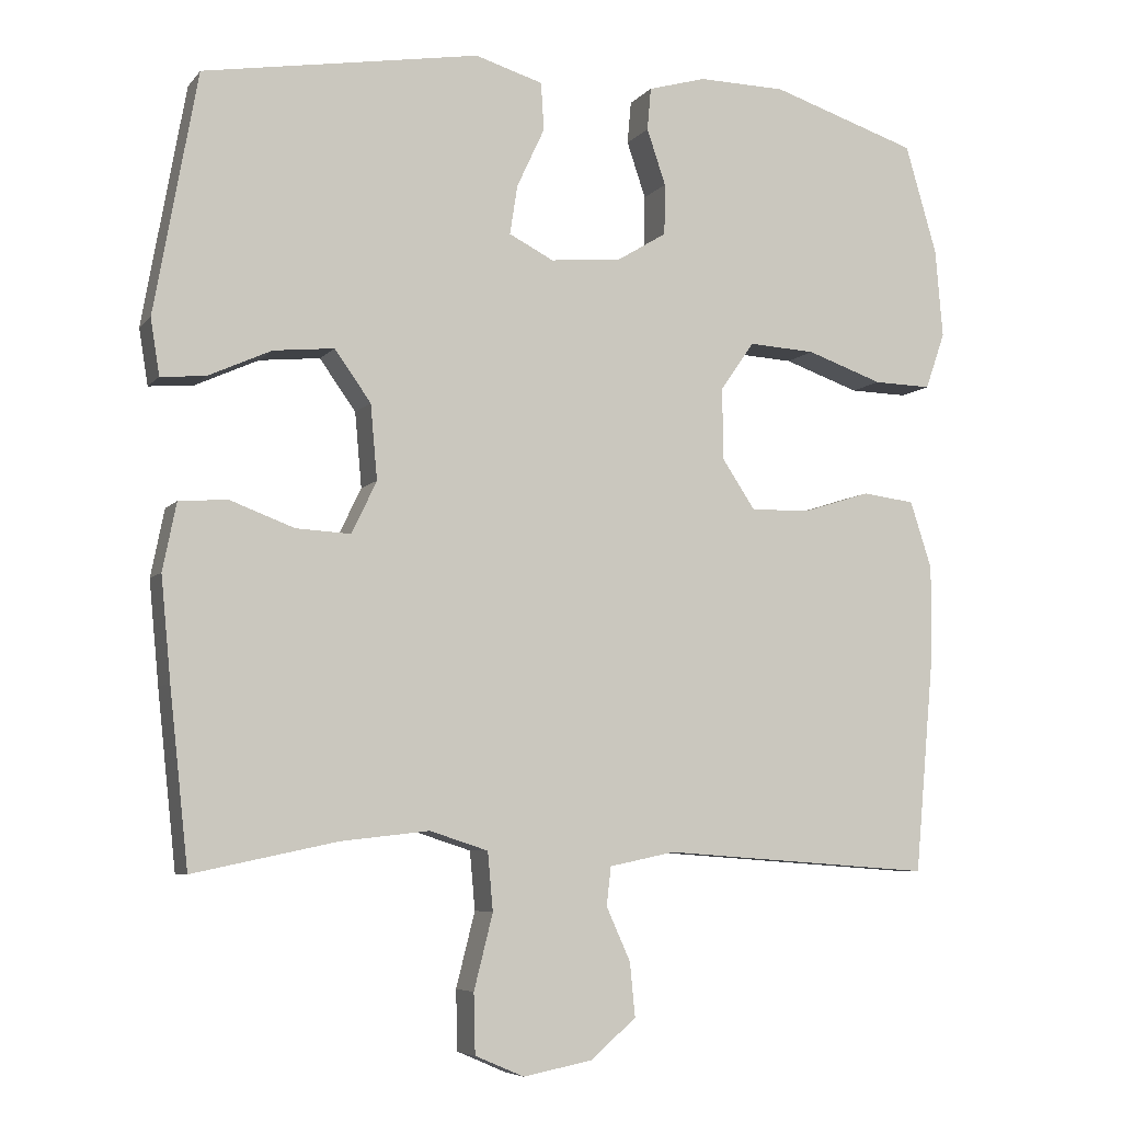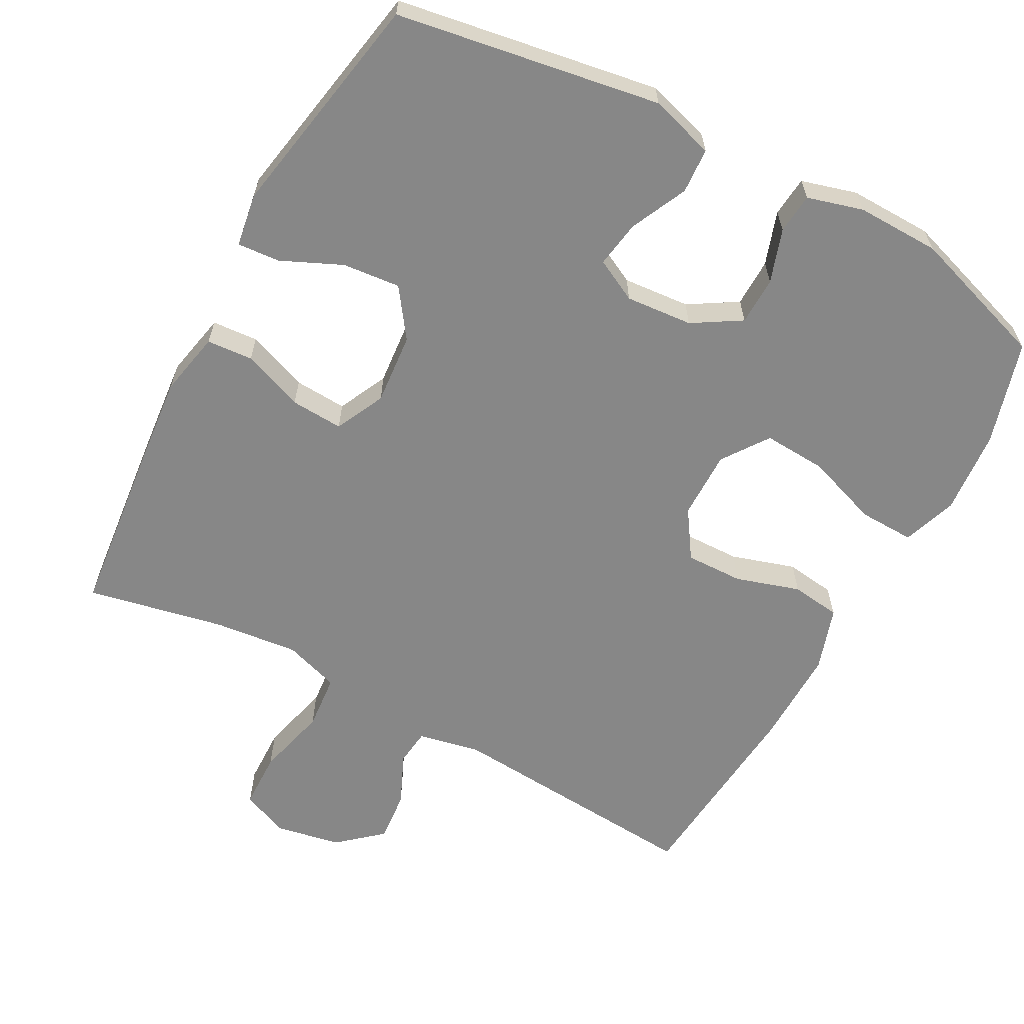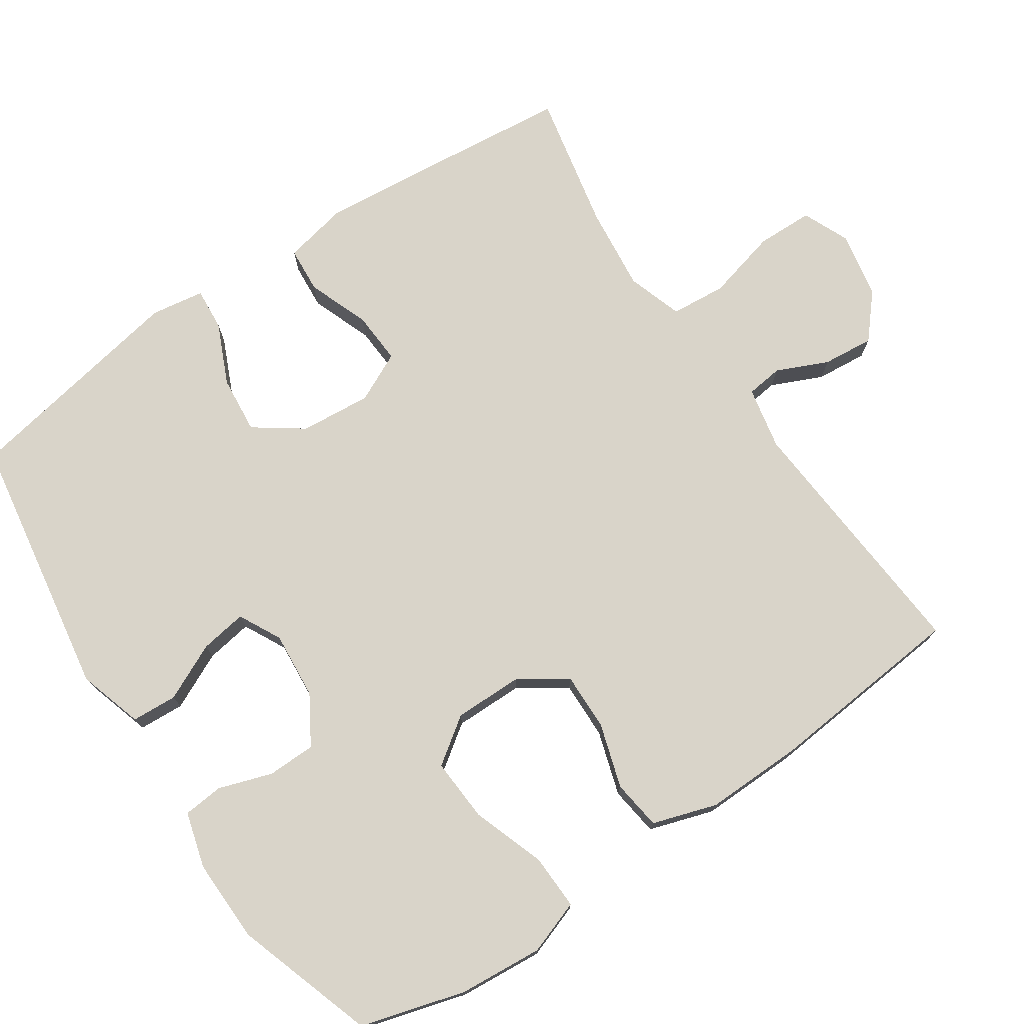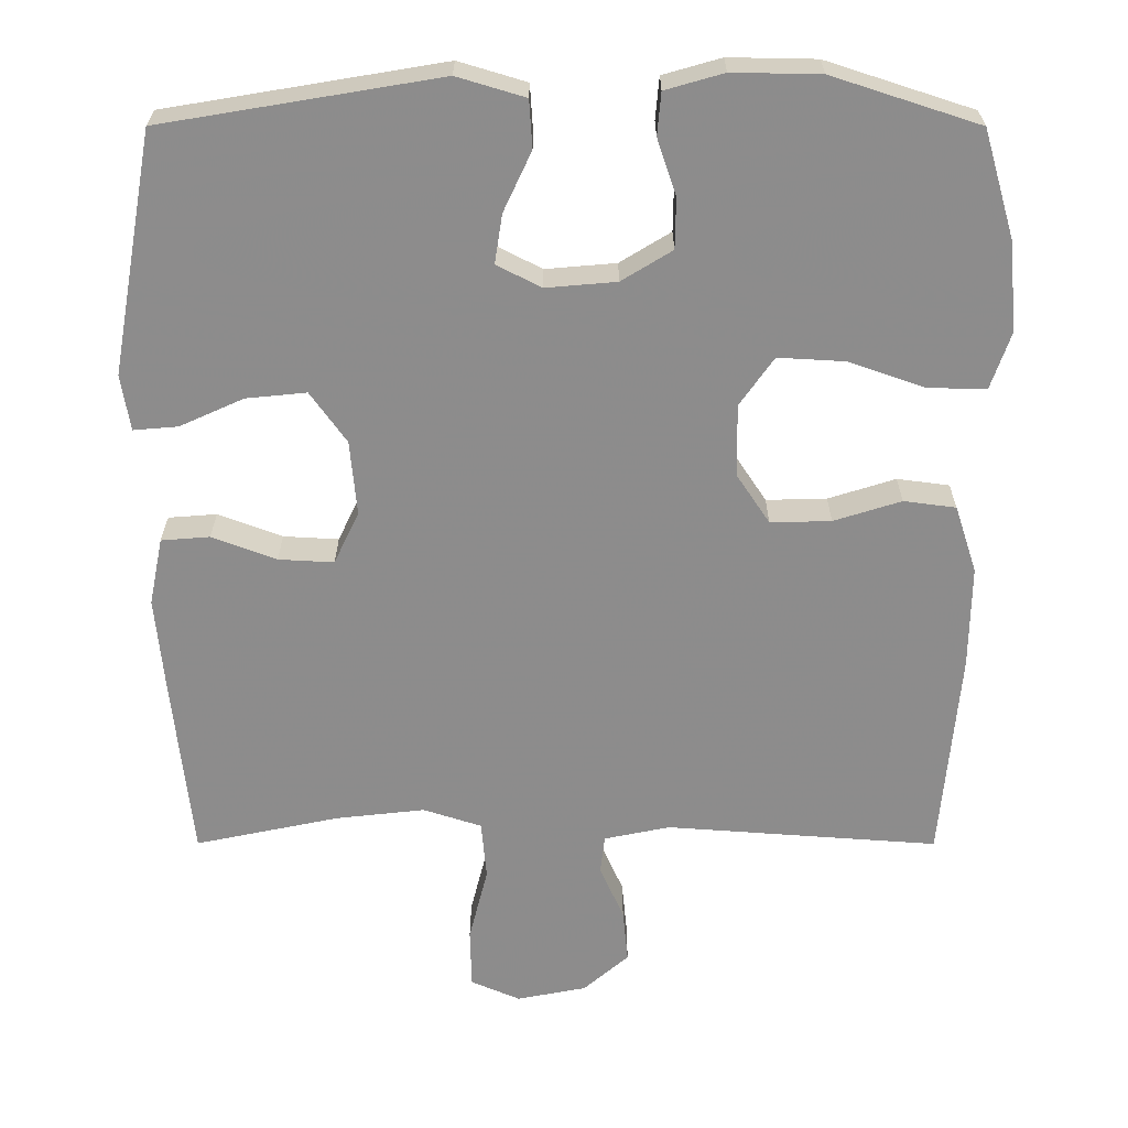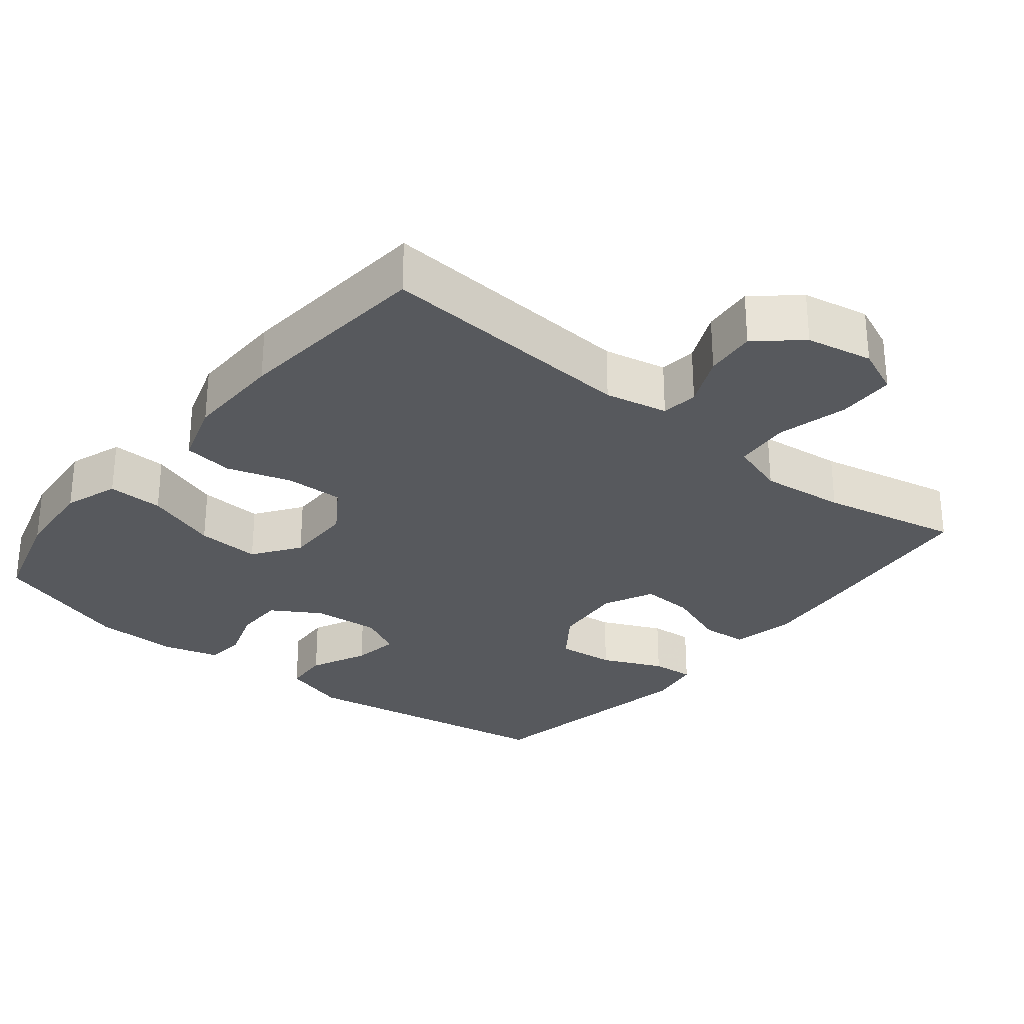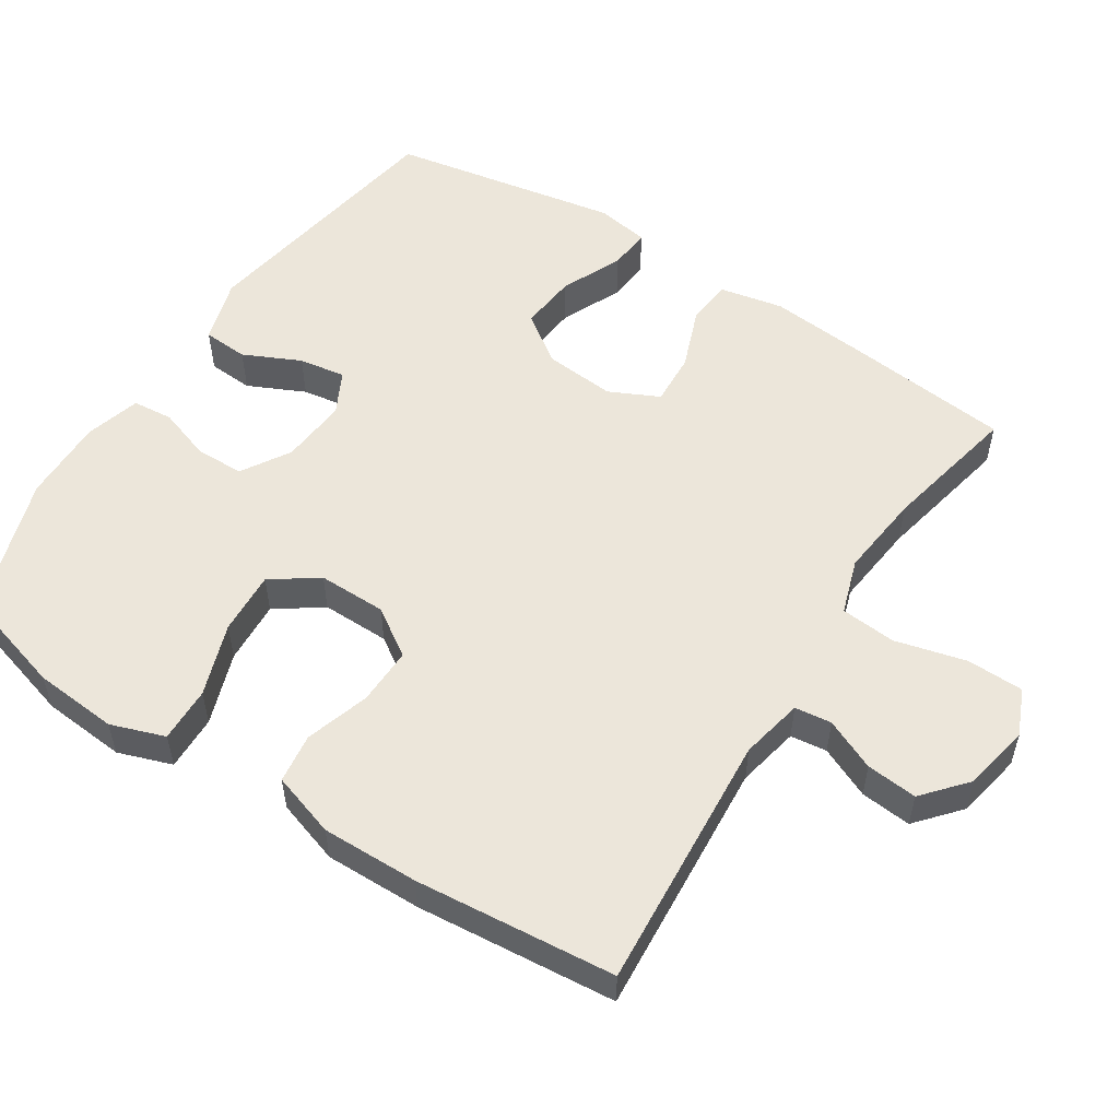
<metadata>
{"format":"obj","ext":"obj","renderer":"f3d","projection":"perspective","resolution":1024,"background":"white","views":[{"elev":-6.3,"azim":-20.9,"up":"+Z"},{"elev":-62.5,"azim":-28.5,"up":"+Y"},{"elev":74.9,"azim":55.8,"up":"+Y"},{"elev":25.7,"azim":0.1,"up":"+Z"},{"elev":-29.1,"azim":141.0,"up":"+Y"},{"elev":54.3,"azim":122.7,"up":"+Y"}]}
</metadata>
<code>
v -0.5 0.07 -0.5
v -0.525 0.07 -0.269
v -0.538 0.07 -0.134
v -0.52 0.07 -0.045
v -0.456 0.07 -0.04
v -0.371 0.07 -0.072
v -0.298 0.07 -0.076
v -0.265 0.07 -0.007
v -0.274 0.07 0.092
v -0.322 0.07 0.159
v -0.402 0.07 0.151
v -0.486 0.07 0.113
v -0.545 0.07 0.108
v -0.557 0.07 0.182
v -0.5 0.07 0.5
v -0.134 0.07 0.561
v -0.044 0.07 0.534
v -0.04 0.07 0.471
v -0.077 0.07 0.392
v -0.087 0.07 0.327
v -0.028 0.07 0.297
v 0.065 0.07 0.305
v 0.132 0.07 0.346
v 0.133 0.07 0.413
v 0.108 0.07 0.487
v 0.113 0.07 0.543
v 0.19 0.07 0.565
v 0.306 0.07 0.563
v 0.5 0.07 0.5
v 0.542 0.07 0.356
v 0.552 0.07 0.239
v 0.526 0.07 0.164
v 0.449 0.07 0.166
v 0.348 0.07 0.201
v 0.26 0.07 0.206
v 0.215 0.07 0.142
v 0.216 0.07 0.047
v 0.26 0.07 -0.019
v 0.34 0.07 -0.017
v 0.429 0.07 0.011
v 0.498 0.07 0.002
v 0.527 0.07 -0.087
v 0.525 0.07 -0.222
v 0.5 0.07 -0.5
v 0.14 0.07 -0.474
v 0.053 0.07 -0.492
v 0.047 0.07 -0.543
v 0.079 0.07 -0.614
v 0.086 0.07 -0.685
v 0.026 0.07 -0.737
v -0.066 0.07 -0.755
v -0.131 0.07 -0.727
v -0.133 0.07 -0.648
v -0.108 0.07 -0.549
v -0.115 0.07 -0.472
v -0.192 0.07 -0.447
v -0.309 0.07 -0.46
v -0.5 0 -0.5
v -0.525 0 -0.269
v -0.538 0 -0.134
v -0.52 0 -0.045
v -0.456 0 -0.04
v -0.371 0 -0.072
v -0.298 0 -0.076
v -0.265 0 -0.007
v -0.274 0 0.092
v -0.322 0 0.159
v -0.402 0 0.151
v -0.486 0 0.113
v -0.545 0 0.108
v -0.557 0 0.182
v -0.5 0 0.5
v -0.134 0 0.561
v -0.044 0 0.534
v -0.04 0 0.471
v -0.077 0 0.392
v -0.087 0 0.327
v -0.028 0 0.297
v 0.065 0 0.305
v 0.132 0 0.346
v 0.133 0 0.413
v 0.108 0 0.487
v 0.113 0 0.543
v 0.19 0 0.565
v 0.306 0 0.563
v 0.5 0 0.5
v 0.542 0 0.356
v 0.552 0 0.239
v 0.526 0 0.164
v 0.449 0 0.166
v 0.348 0 0.201
v 0.26 0 0.206
v 0.215 0 0.142
v 0.216 0 0.047
v 0.26 0 -0.019
v 0.34 0 -0.017
v 0.429 0 0.011
v 0.498 0 0.002
v 0.527 0 -0.087
v 0.525 0 -0.222
v 0.5 0 -0.5
v 0.14 0 -0.474
v 0.053 0 -0.492
v 0.047 0 -0.543
v 0.079 0 -0.614
v 0.086 0 -0.685
v 0.026 0 -0.737
v -0.066 0 -0.755
v -0.131 0 -0.727
v -0.133 0 -0.648
v -0.108 0 -0.549
v -0.115 0 -0.472
v -0.192 0 -0.447
v -0.309 0 -0.46
f 51 52 53 54
f 51 54 55
f 50 51 55
f 47 48 49 50
f 47 50 55
f 46 47 55
f 45 46 55 56
f 43 44 45 56
f 39 40 41 42
f 38 39 42 43
f 31 32 33 34
f 31 34 35
f 30 31 35
f 29 30 35
f 28 29 35
f 27 28 35 36
f 24 25 26 27
f 23 24 27 36
f 16 17 18 19
f 16 19 20
f 15 16 20
f 14 15 20 21
f 11 12 13 14
f 10 11 14 21
f 3 4 5 6
f 3 6 7
f 57 1 2 3
f 57 3 7
f 38 43 56 57
f 37 38 57 7
f 22 23 36 37
f 22 37 7 8
f 9 10 21 22
f 8 9 22
f 111 110 109 108
f 112 111 108
f 112 108 107
f 107 106 105 104
f 112 107 104
f 112 104 103
f 113 112 103 102
f 113 102 101 100
f 99 98 97 96
f 100 99 96 95
f 91 90 89 88
f 92 91 88
f 92 88 87
f 92 87 86
f 92 86 85
f 93 92 85 84
f 84 83 82 81
f 93 84 81 80
f 76 75 74 73
f 77 76 73
f 77 73 72
f 78 77 72 71
f 71 70 69 68
f 78 71 68 67
f 63 62 61 60
f 64 63 60
f 60 59 58 114
f 64 60 114
f 114 113 100 95
f 64 114 95 94
f 94 93 80 79
f 65 64 94 79
f 79 78 67 66
f 79 66 65
f 1 58 59 2
f 2 59 60 3
f 3 60 61 4
f 4 61 62 5
f 5 62 63 6
f 6 63 64 7
f 7 64 65 8
f 8 65 66 9
f 9 66 67 10
f 10 67 68 11
f 11 68 69 12
f 12 69 70 13
f 13 70 71 14
f 14 71 72 15
f 15 72 73 16
f 16 73 74 17
f 17 74 75 18
f 18 75 76 19
f 19 76 77 20
f 20 77 78 21
f 21 78 79 22
f 22 79 80 23
f 23 80 81 24
f 24 81 82 25
f 25 82 83 26
f 26 83 84 27
f 27 84 85 28
f 28 85 86 29
f 29 86 87 30
f 30 87 88 31
f 31 88 89 32
f 32 89 90 33
f 33 90 91 34
f 34 91 92 35
f 35 92 93 36
f 36 93 94 37
f 37 94 95 38
f 38 95 96 39
f 39 96 97 40
f 40 97 98 41
f 41 98 99 42
f 42 99 100 43
f 43 100 101 44
f 44 101 102 45
f 45 102 103 46
f 46 103 104 47
f 47 104 105 48
f 48 105 106 49
f 49 106 107 50
f 50 107 108 51
f 51 108 109 52
f 52 109 110 53
f 53 110 111 54
f 54 111 112 55
f 55 112 113 56
f 56 113 114 57
f 57 114 58 1

</code>
